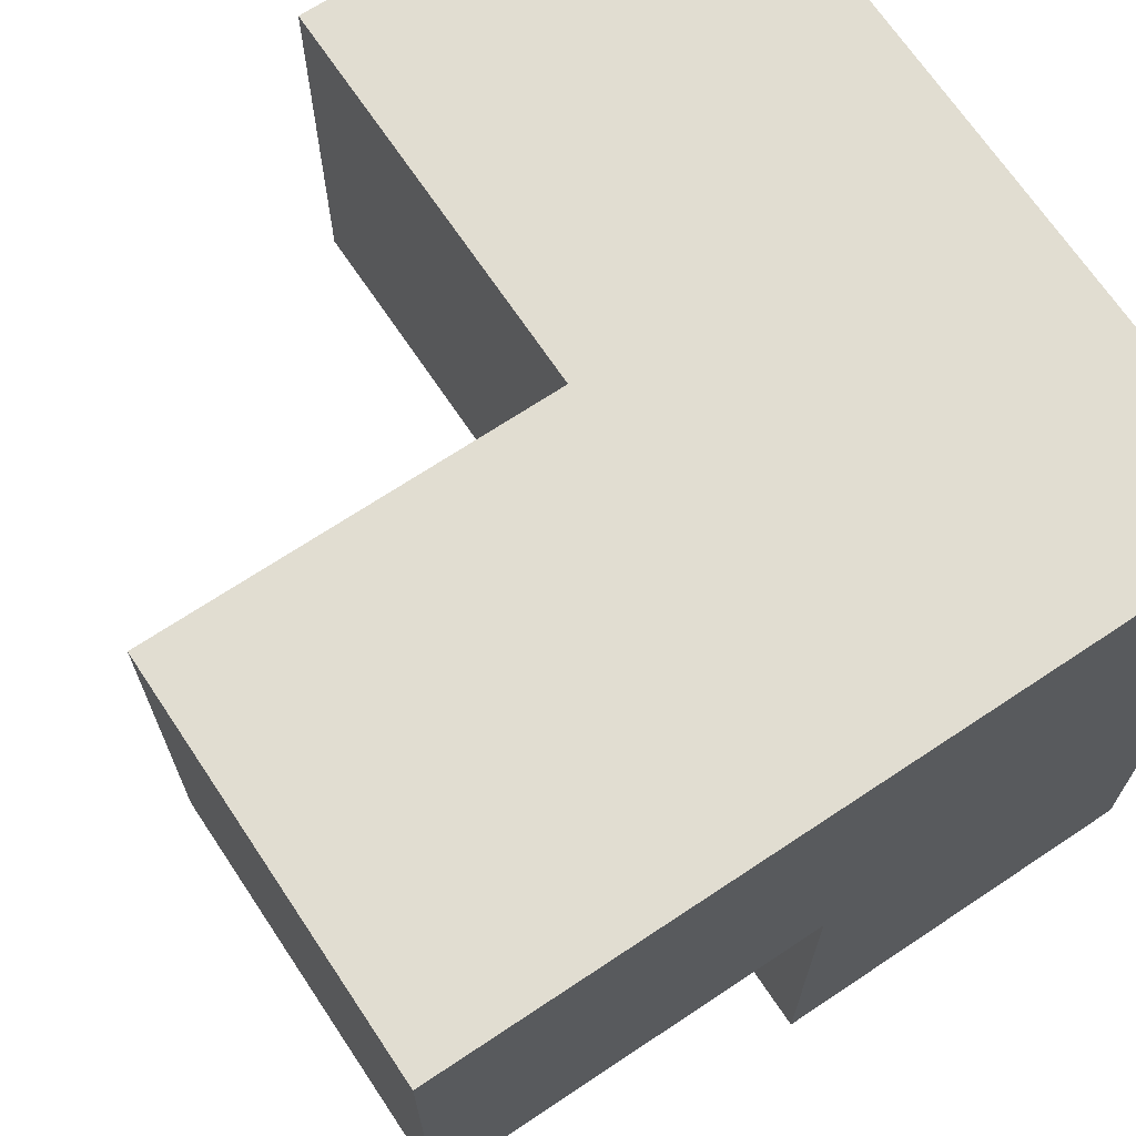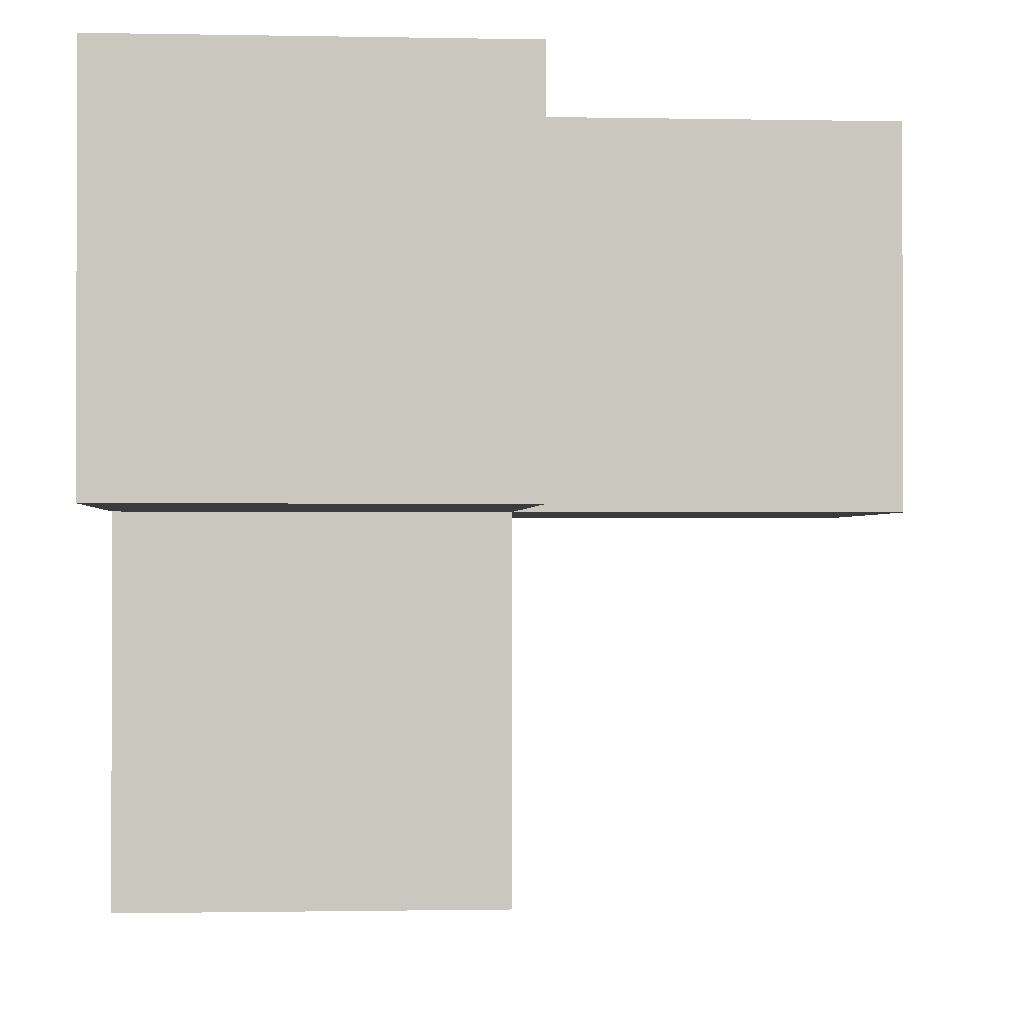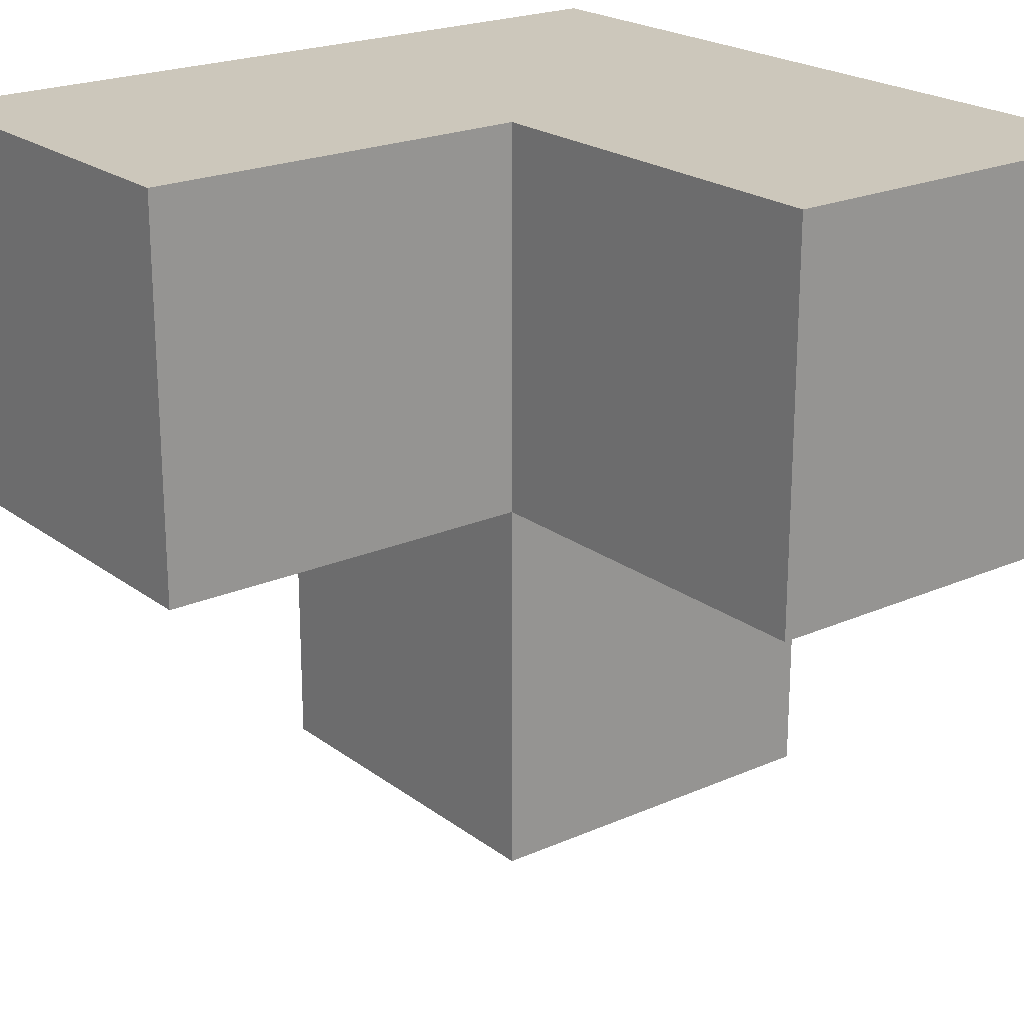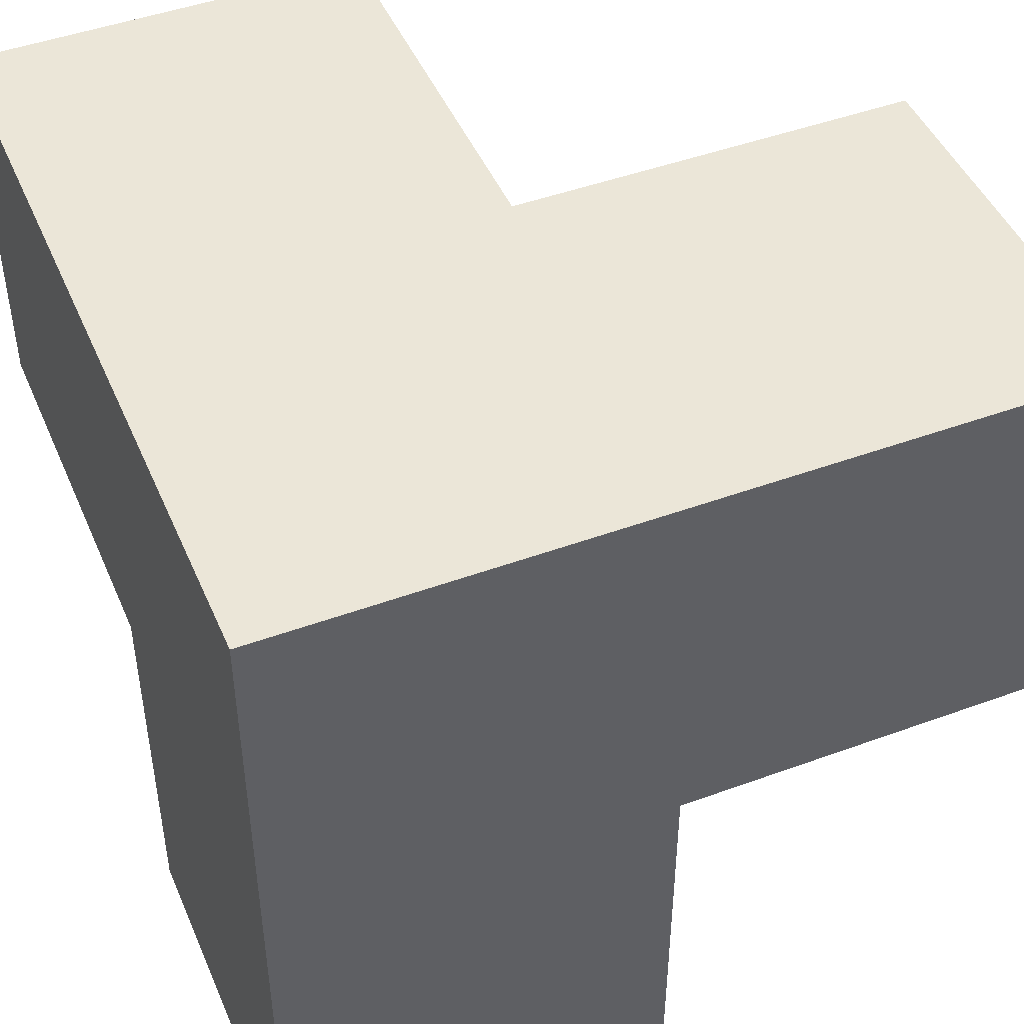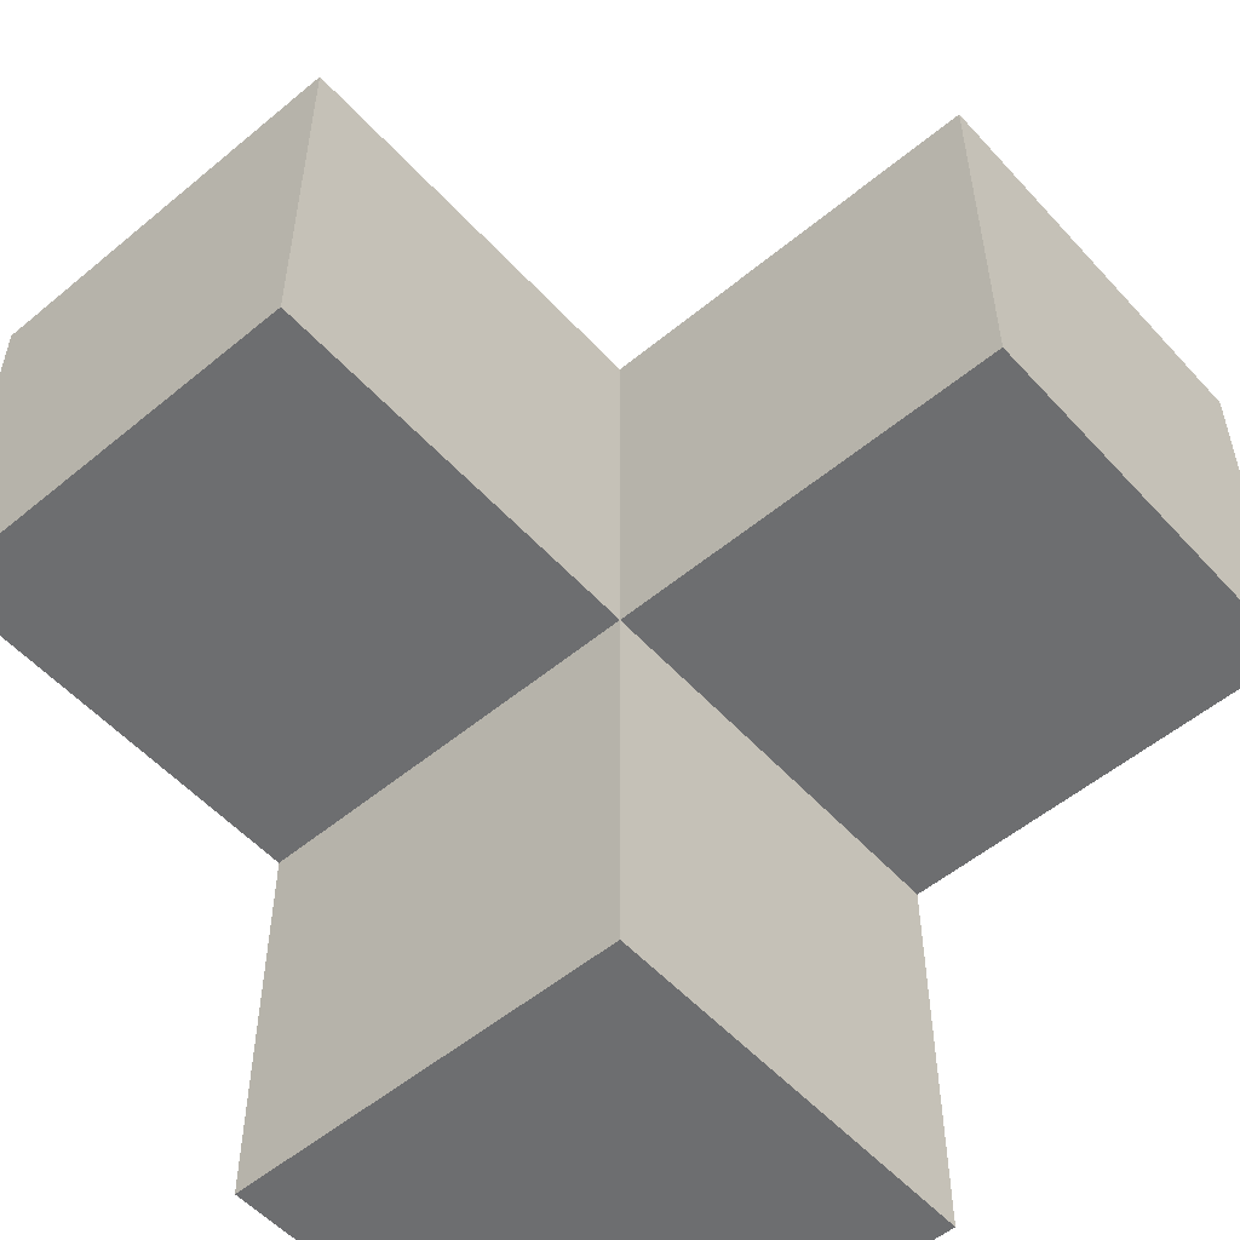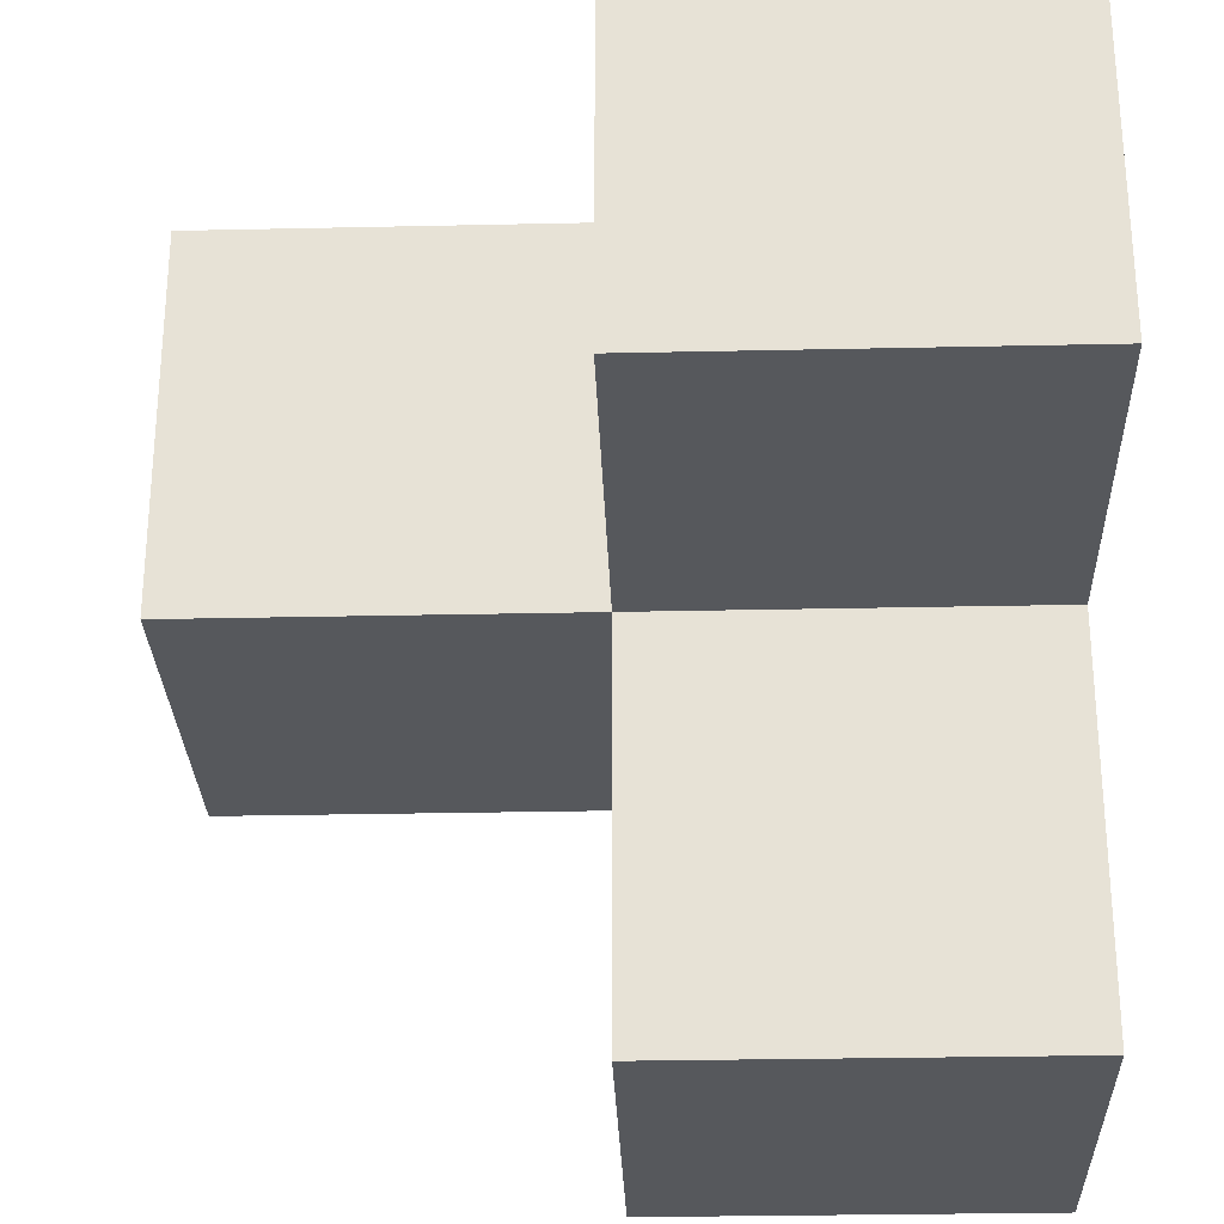
<metadata>
{"format":"obj","ext":"obj","renderer":"f3d","projection":"perspective","resolution":1024,"background":"white","views":[{"elev":68.9,"azim":-123.7,"up":"+Y"},{"elev":-1.0,"azim":85.8,"up":"+Y"},{"elev":21.7,"azim":142.2,"up":"+Y"},{"elev":46.6,"azim":-112.6,"up":"+Z"},{"elev":-54.2,"azim":41.3,"up":"+Z"},{"elev":-28.3,"azim":-178.1,"up":"+Y"}]}
</metadata>
<code>
o Cube.002_Cube.003
v 4 2 4
v 4 2 2
v 6 2 2
v 6 2 4
v 4 4 4
v 4 4 2
v 6 4 2
v 6 4 4
v 2 2 4
v 2 2 2
v 4 2 4
v 2 4 4
v 2 4 2
v 4 4 2
v 4 4 4
v 2 2 2
v 2 2 0
v 4 2 0
v 4 2 2
v 2 4 2
v 2 4 0
v 4 4 0
v 4 4 2
v 2 0 4
v 2 0 2
v 4 0 2
v 4 0 4
v 2 2 4
v 2 2 2
v 4 2 2
v 4 2 4
f 6 7 3
f 7 8 4
f 5 1 8
f 1 2 3
f 8 7 6
f 12 13 10
f 15 12 9
f 15 14 13
f 20 21 17
f 21 22 18
f 22 23 19
f 16 17 18
f 23 22 21
f 28 29 25
f 29 30 26
f 30 31 27
f 31 28 24
f 24 25 26
f 2 6 3
f 3 7 4
f 8 1 4
f 4 1 3
f 5 8 6
f 9 12 10
f 11 15 9
f 12 15 13
f 16 20 17
f 17 21 18
f 18 22 19
f 19 16 18
f 20 23 21
f 24 28 25
f 25 29 26
f 26 30 27
f 27 31 24
f 27 24 26

</code>
